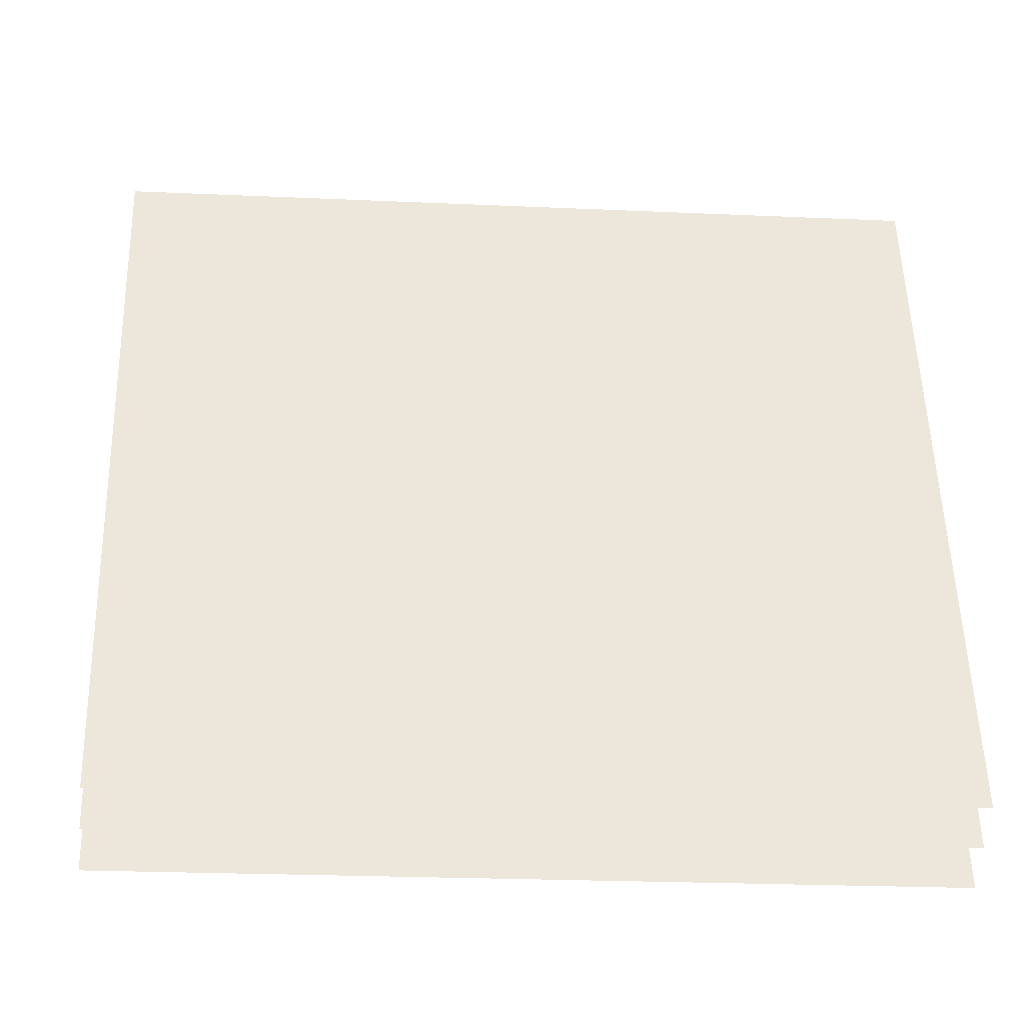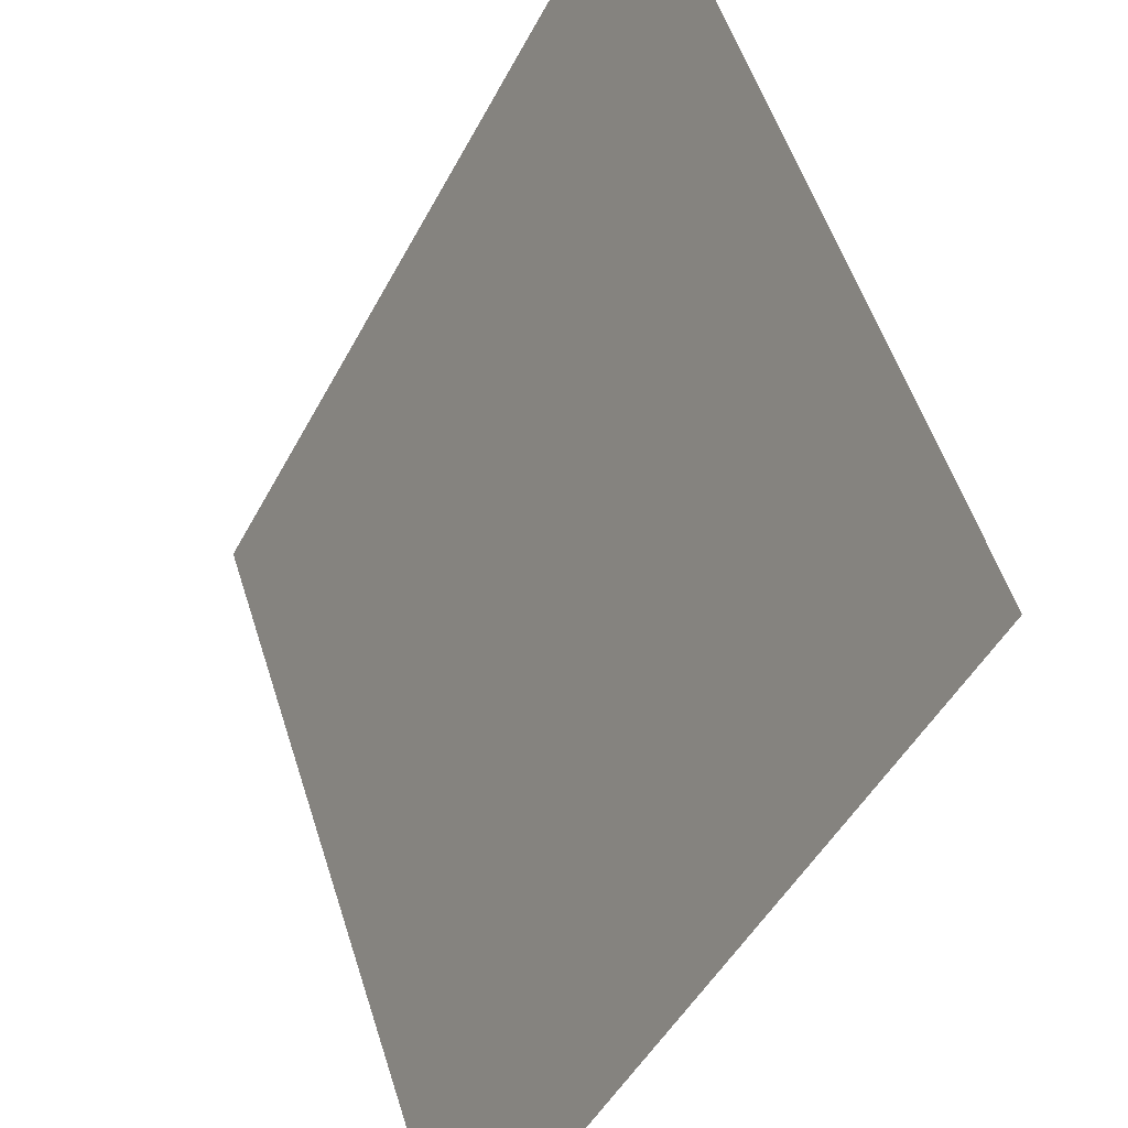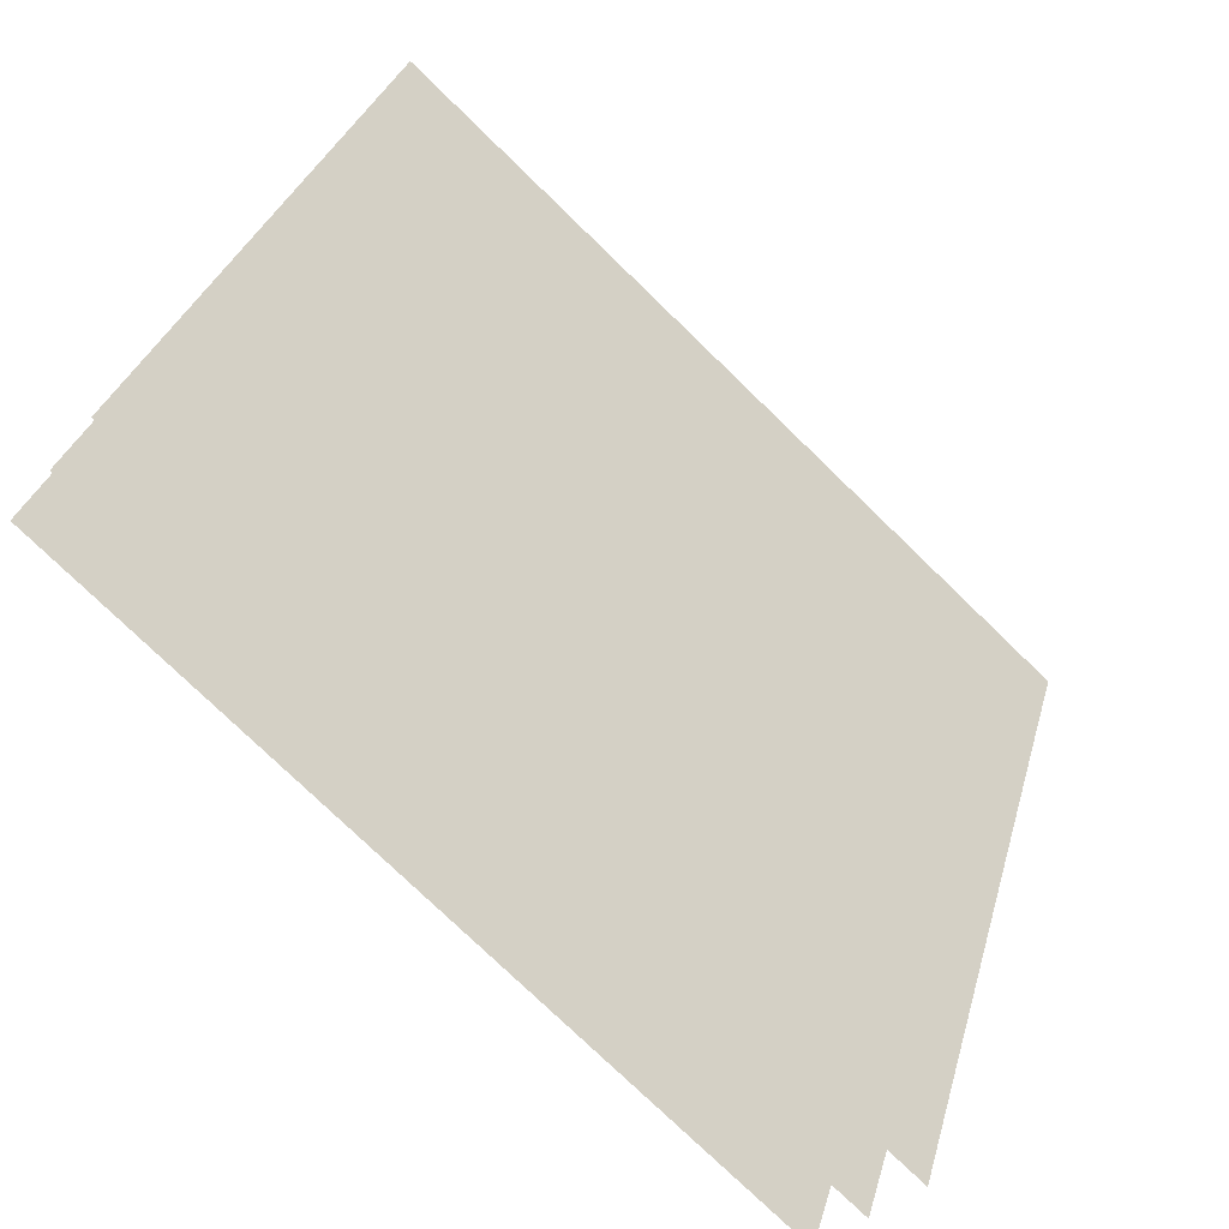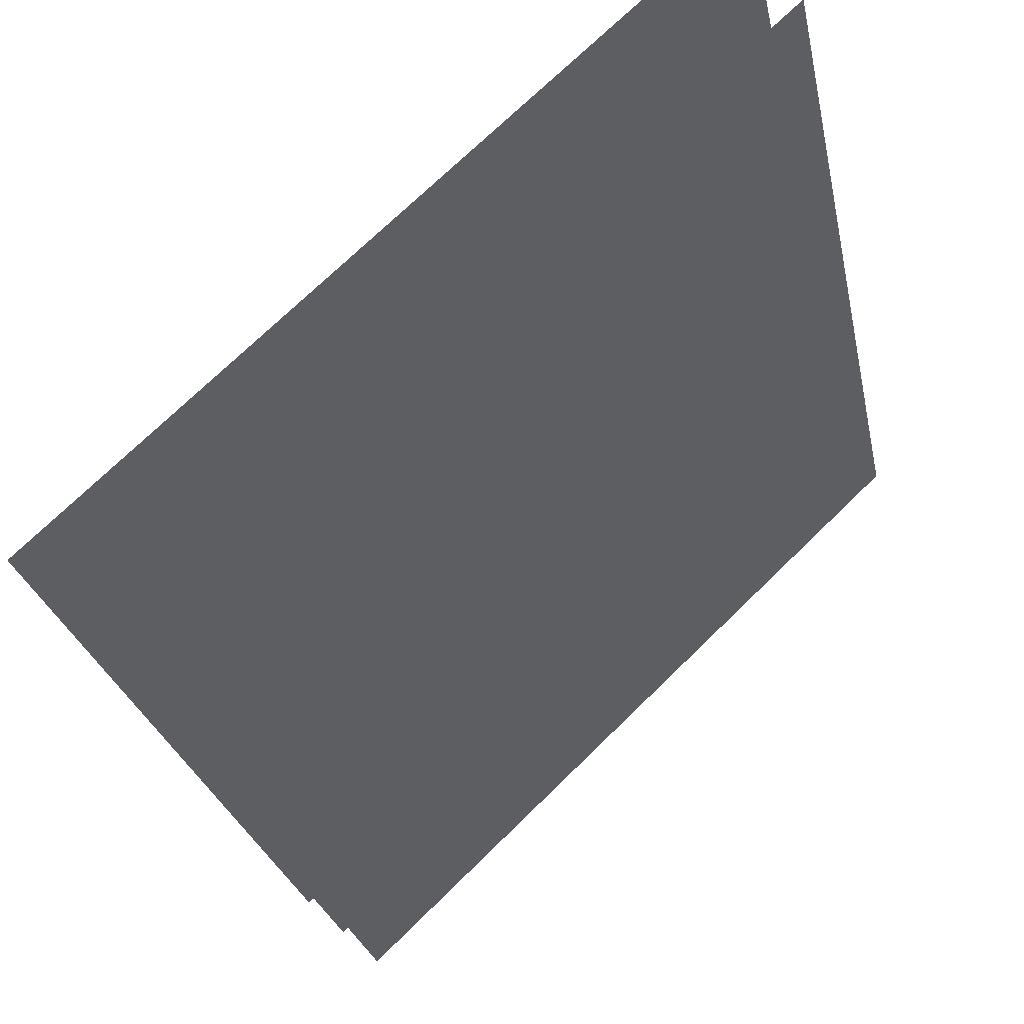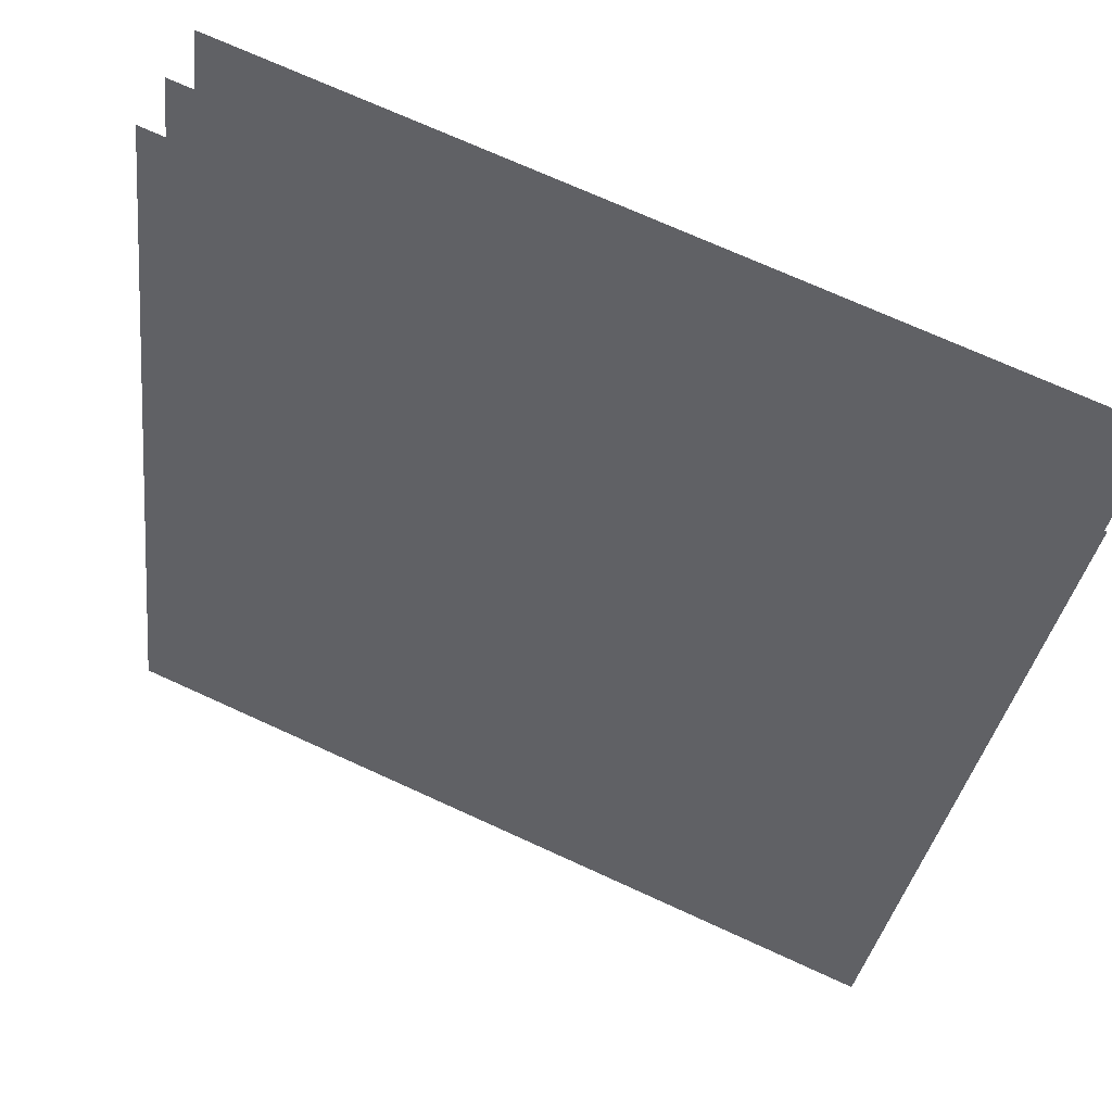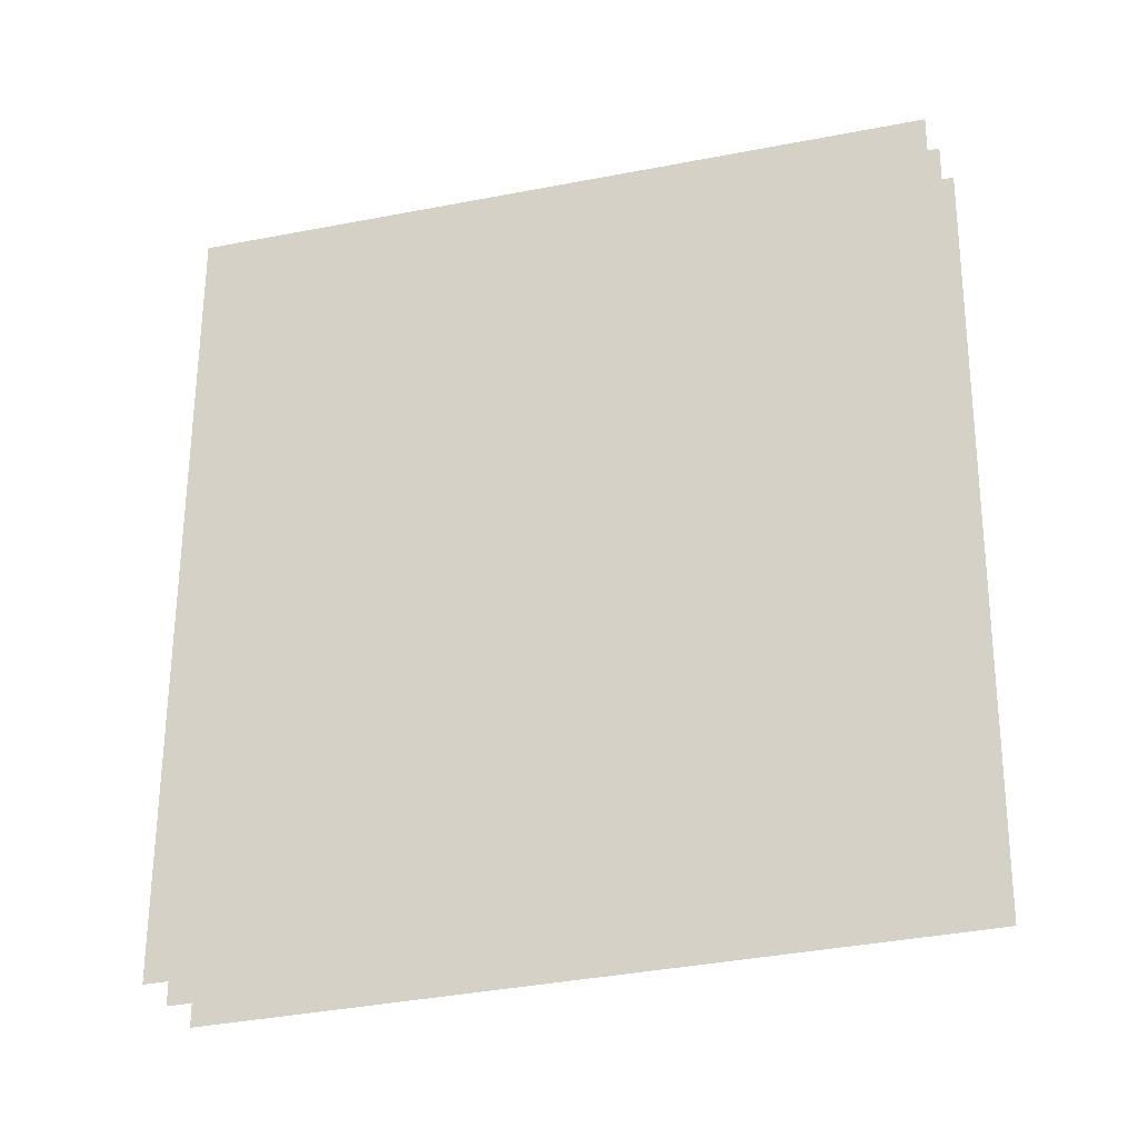
<metadata>
{"format":"obj","ext":"obj","renderer":"f3d","projection":"perspective","resolution":1024,"background":"white","views":[{"elev":-23.8,"azim":-0.2,"up":"+Y"},{"elev":-48.8,"azim":-113.1,"up":"+Y"},{"elev":-76.1,"azim":139.9,"up":"+Y"},{"elev":72.3,"azim":-40.3,"up":"+Y"},{"elev":71.2,"azim":28.7,"up":"+Y"},{"elev":66.6,"azim":-89.7,"up":"+Z"}]}
</metadata>
<code>
o n
v -0.215 -0.4047 -1.495
v -0.2056 -0.5984 -1.43
v -1e-06 -0.4047 -1.51
v -1e-06 -0.5984 -1.445
v -0.2129 -0.4009 -1.481
v -0.2037 -0.5927 -1.416
v -1e-06 -0.4009 -1.496
v -1e-06 -0.5927 -1.431
v -0.211 -0.3972 -1.467
v -0.2018 -0.5873 -1.403
v -1e-06 -0.3972 -1.482
v -1e-06 -0.5873 -1.418
f 4 3 1
f 8 7 5
f 12 11 9
f 2 4 1
f 6 8 5
f 10 12 9

</code>
